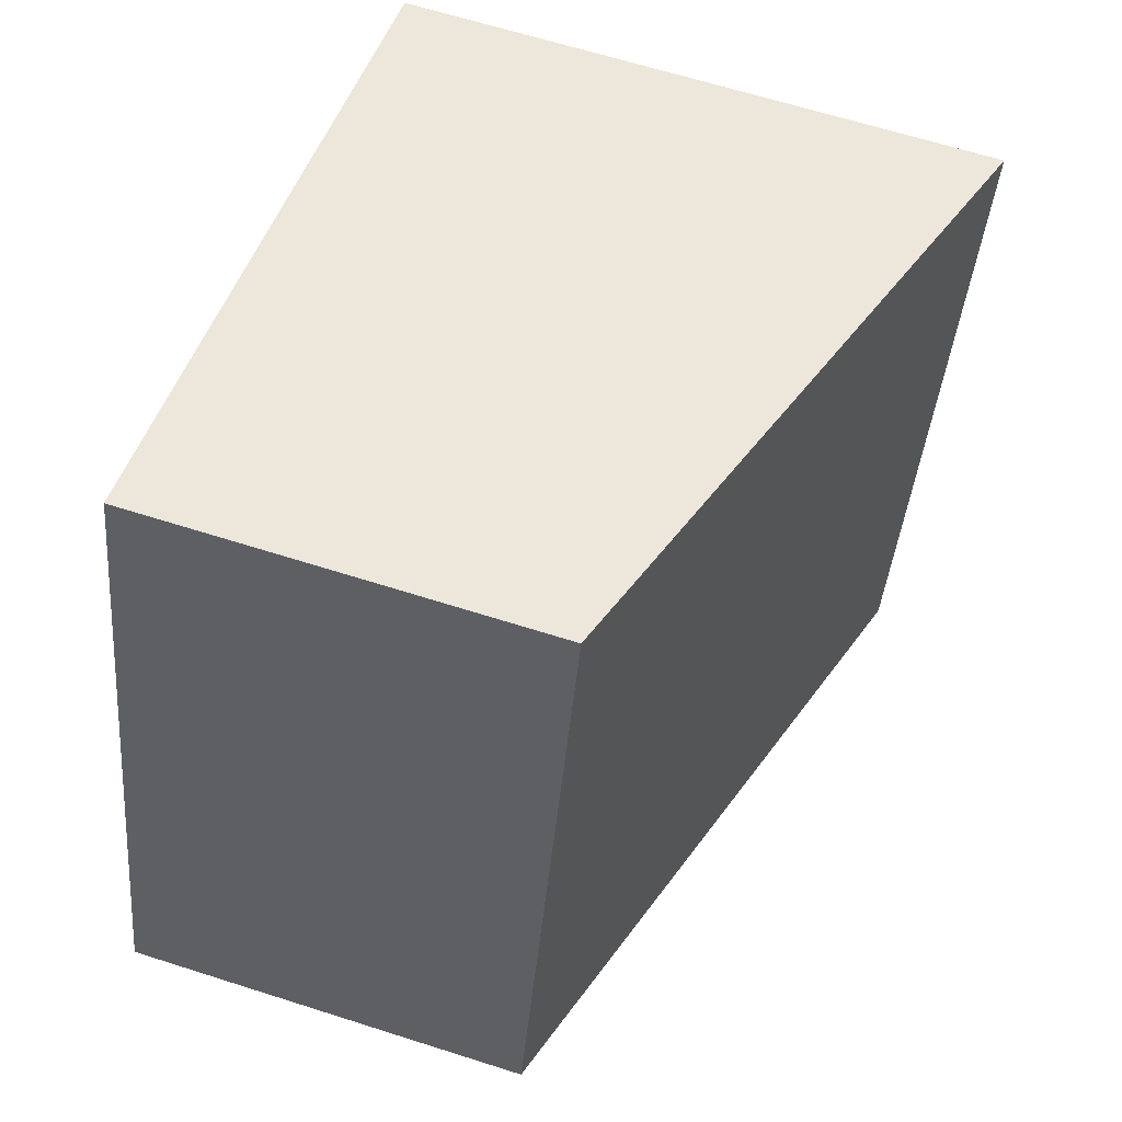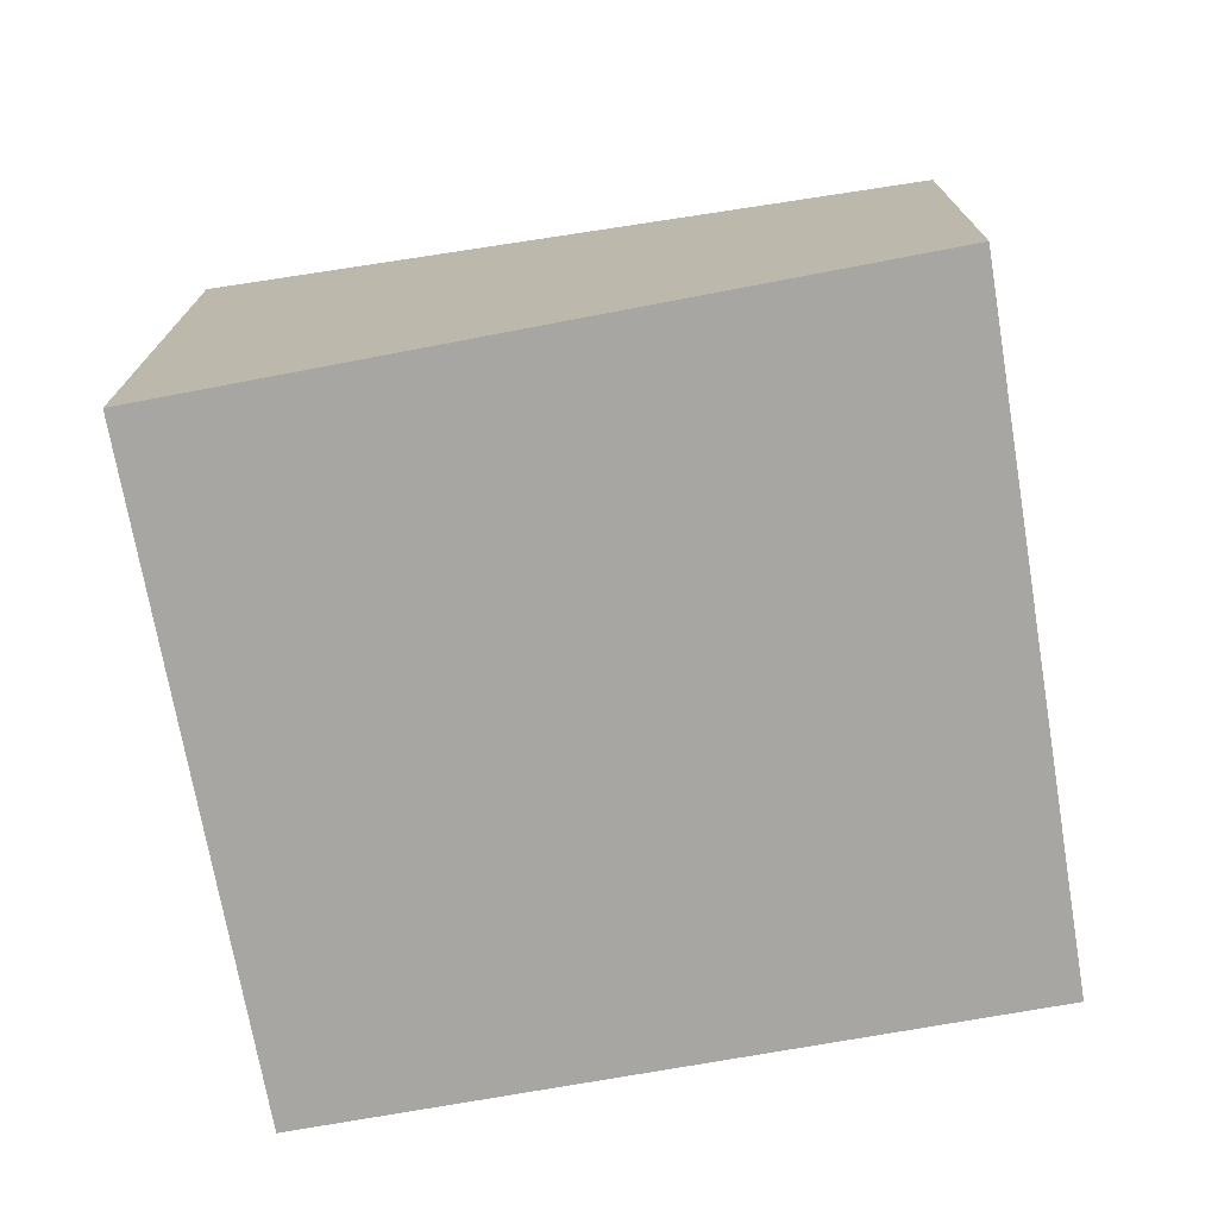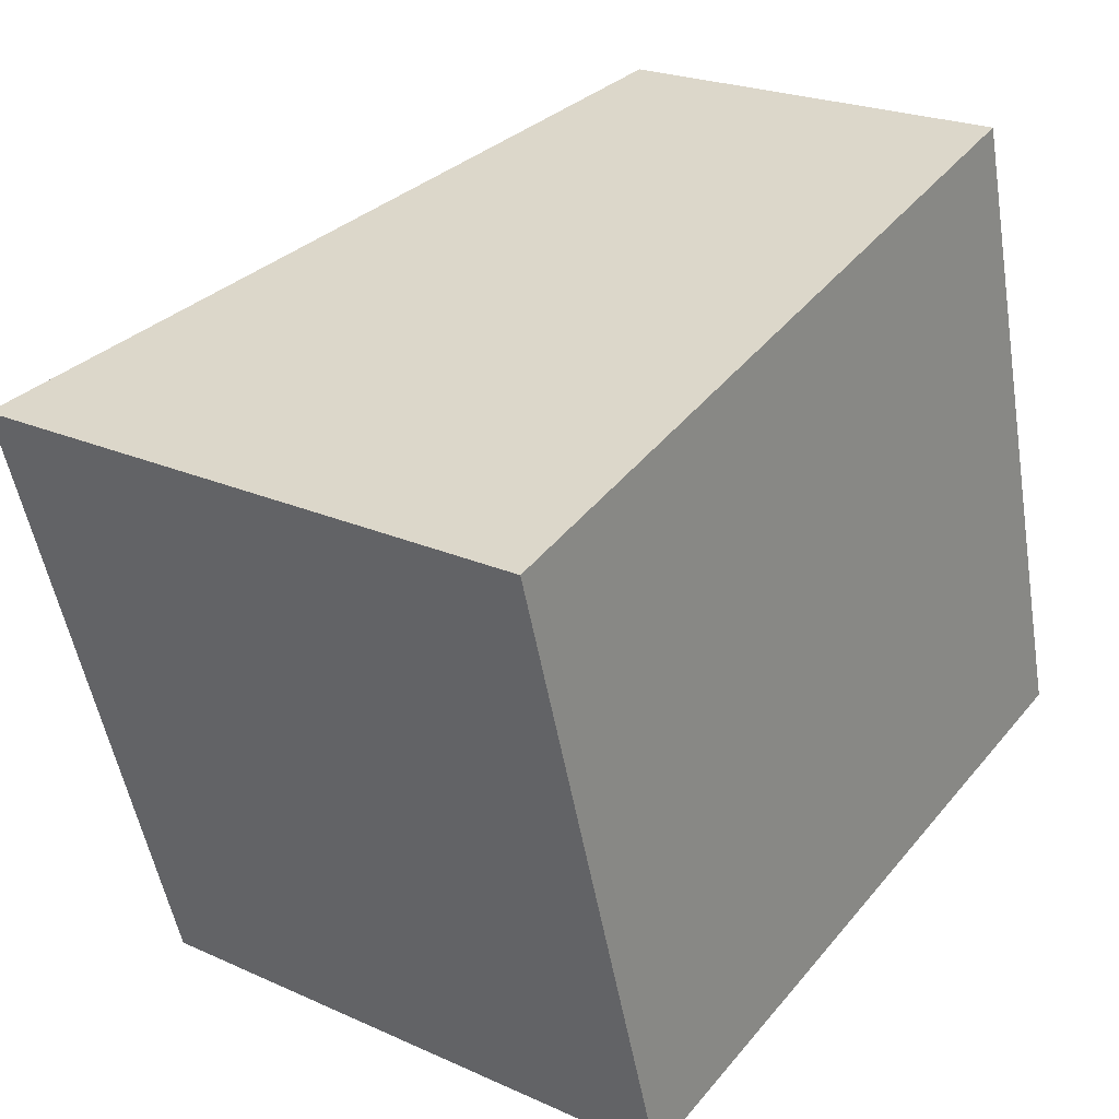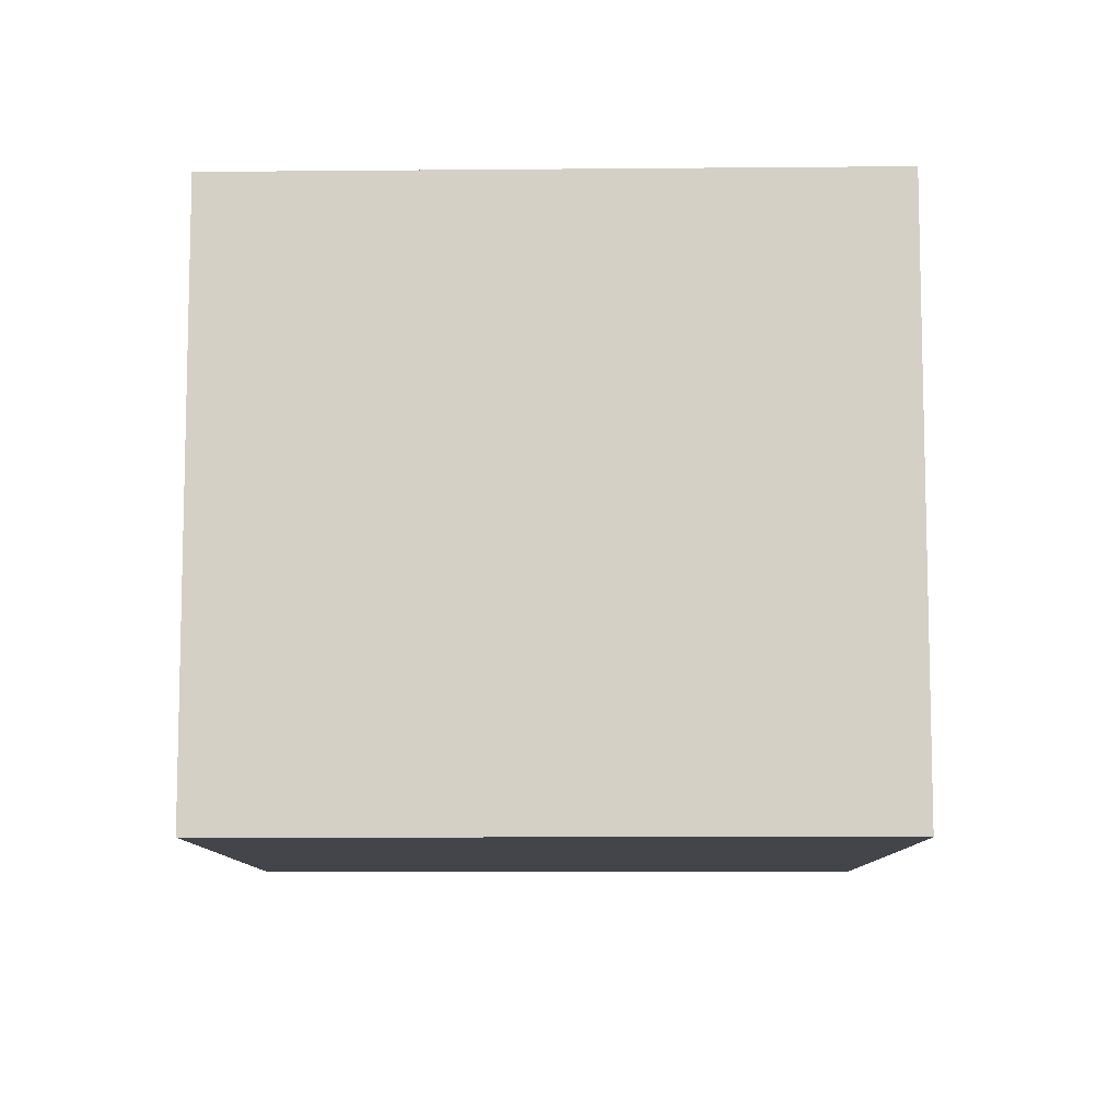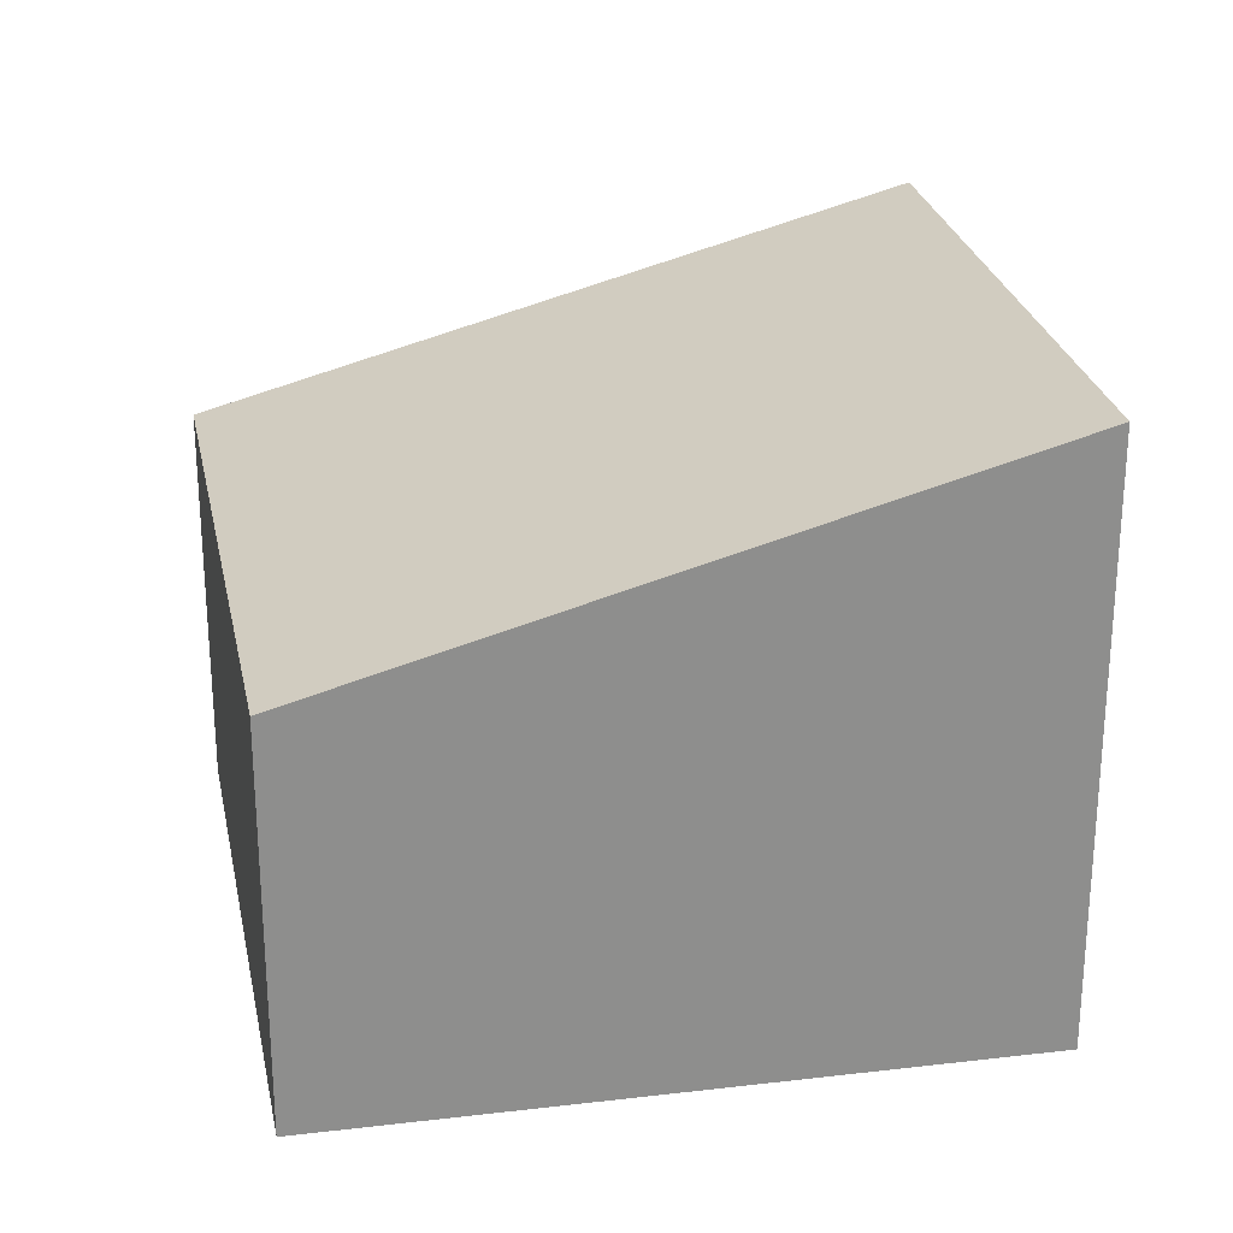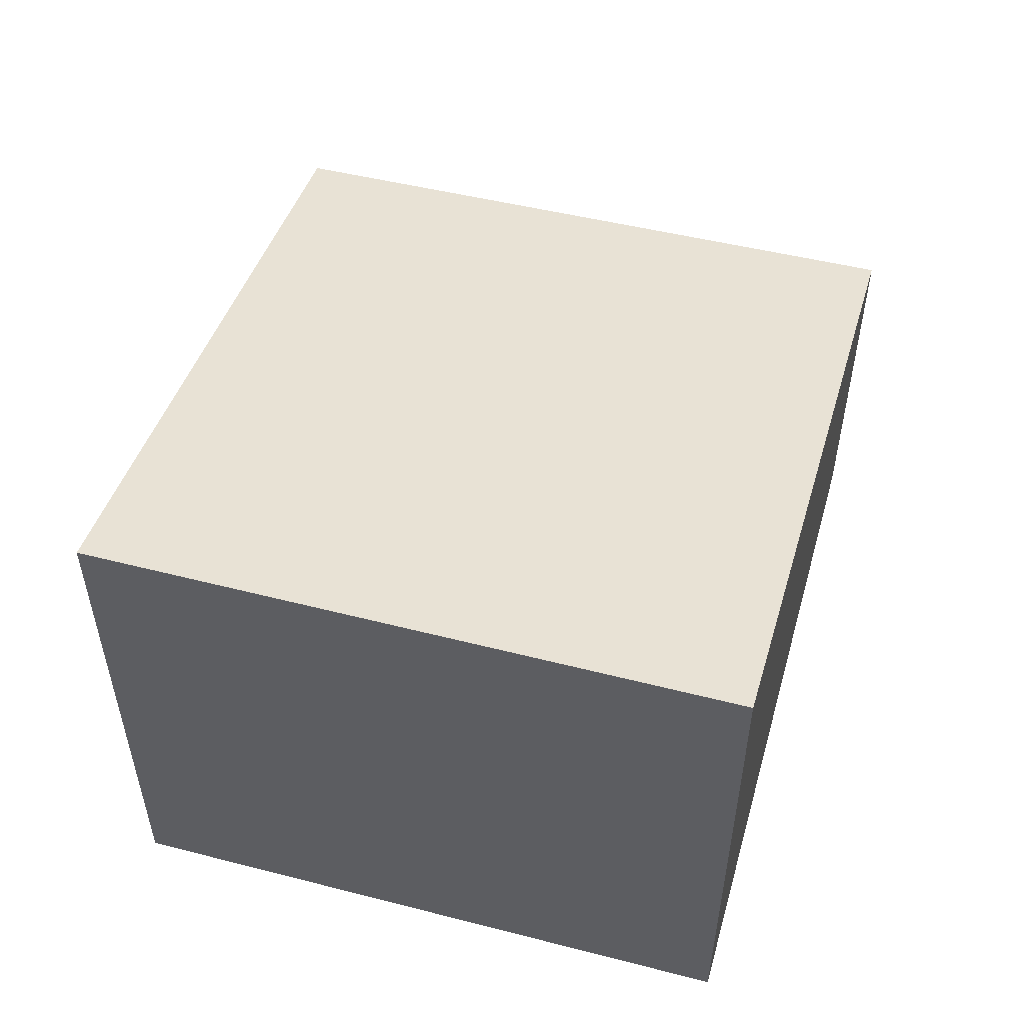
<metadata>
{"format":"obj","ext":"obj","renderer":"f3d","projection":"perspective","resolution":1024,"background":"white","views":[{"elev":64.0,"azim":107.9,"up":"+Z"},{"elev":-74.3,"azim":-6.3,"up":"+Y"},{"elev":22.6,"azim":-52.1,"up":"+Z"},{"elev":-9.3,"azim":-106.6,"up":"+Y"},{"elev":25.4,"azim":153.0,"up":"+Y"},{"elev":54.8,"azim":-91.5,"up":"+Y"}]}
</metadata>
<code>
v  0 4.237 2.594e-16
v  6.122 2.822 -3.003
v  1.333 4.206 -4.41
v  4.878 2.822 1.497
v  1.333 2.7e-16 -4.41
v  6.122 1.839e-16 -3.003
v  0 0 0
v  4.878 -9.166e-17 1.497
g defaultobject
f 1 2 3
f 2 1 4
f 2 5 3
f 5 2 6
f 3 7 1
f 7 3 5
f 7 4 1
f 4 7 8
f 8 2 4
f 2 8 6
f 6 7 5
f 7 6 8

</code>
